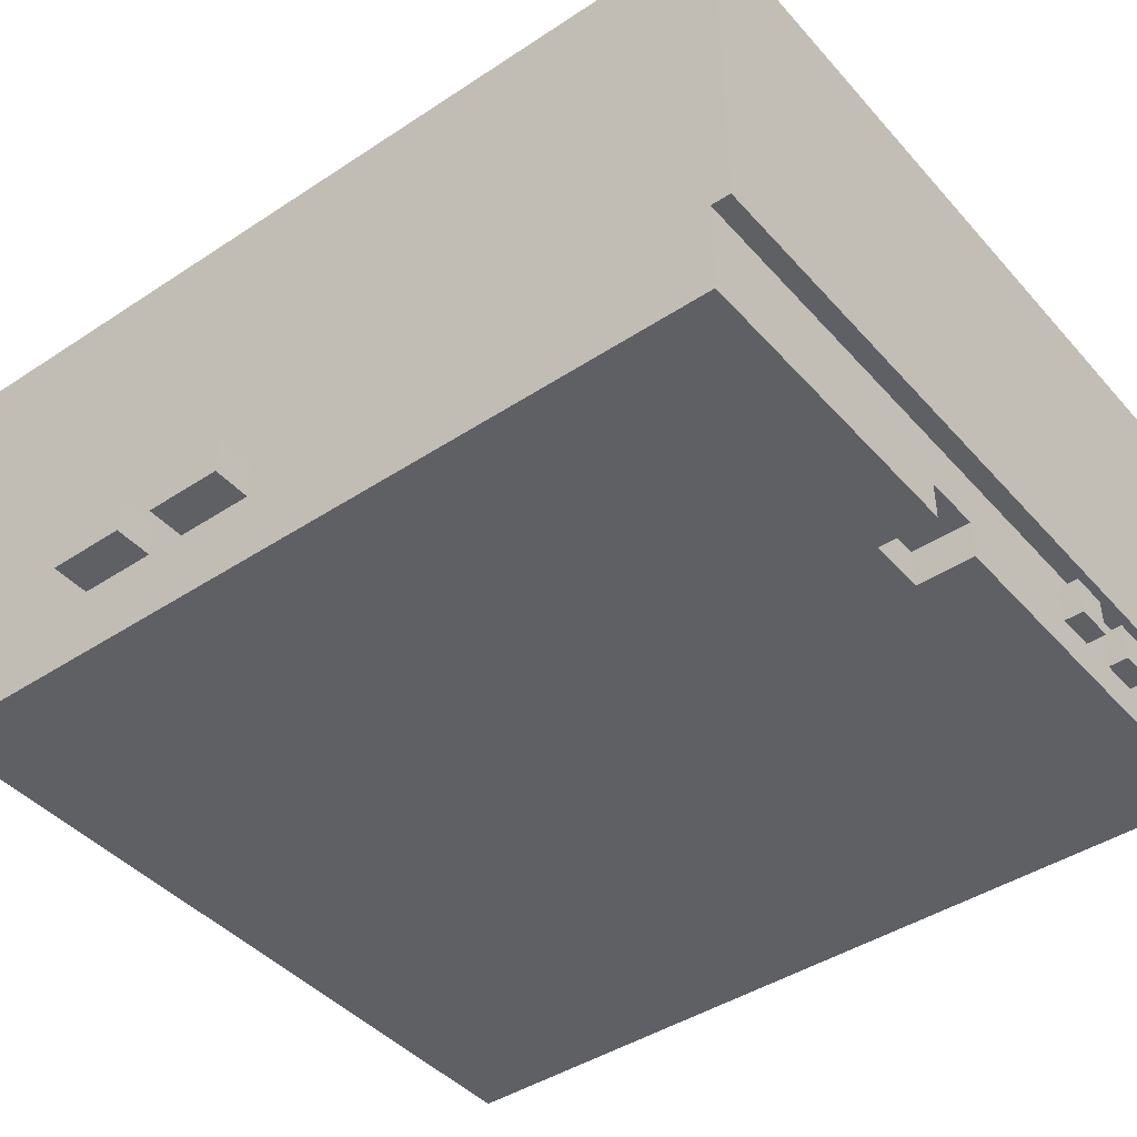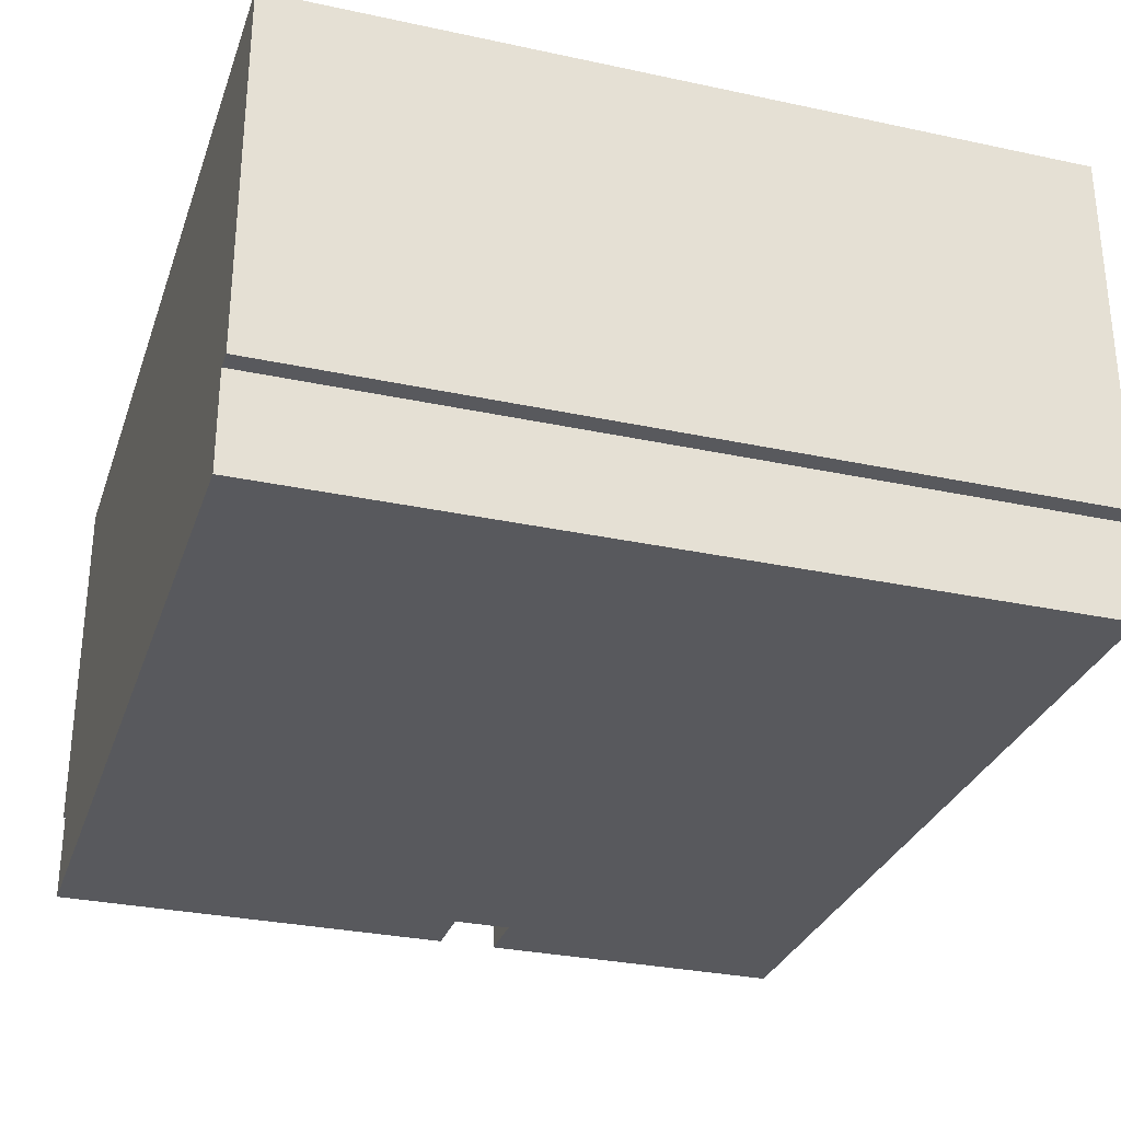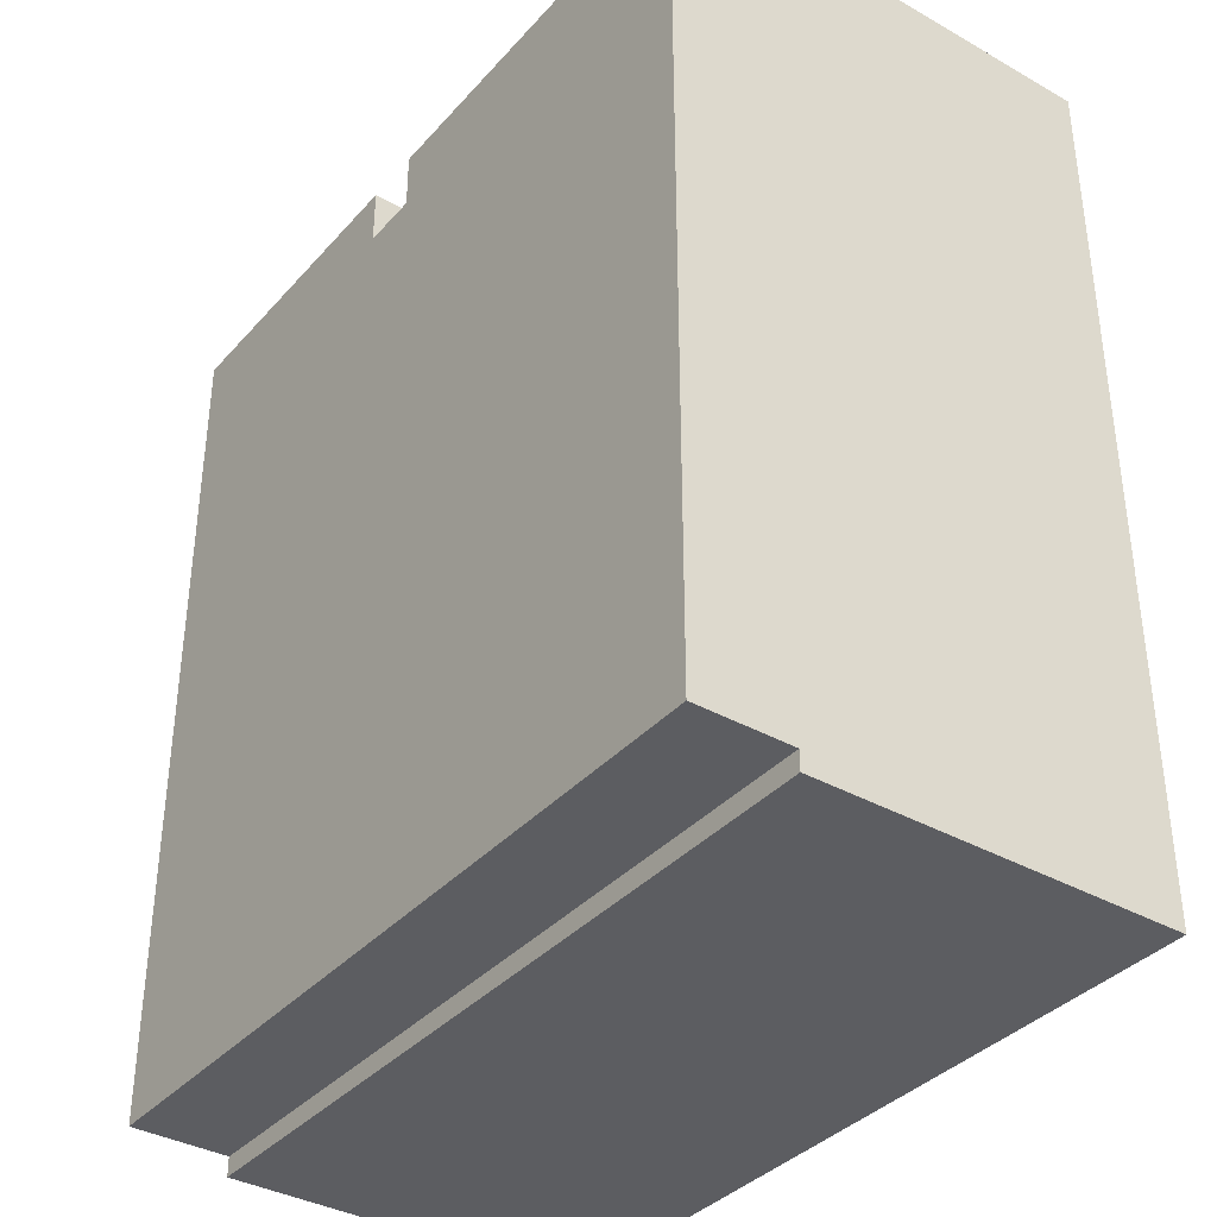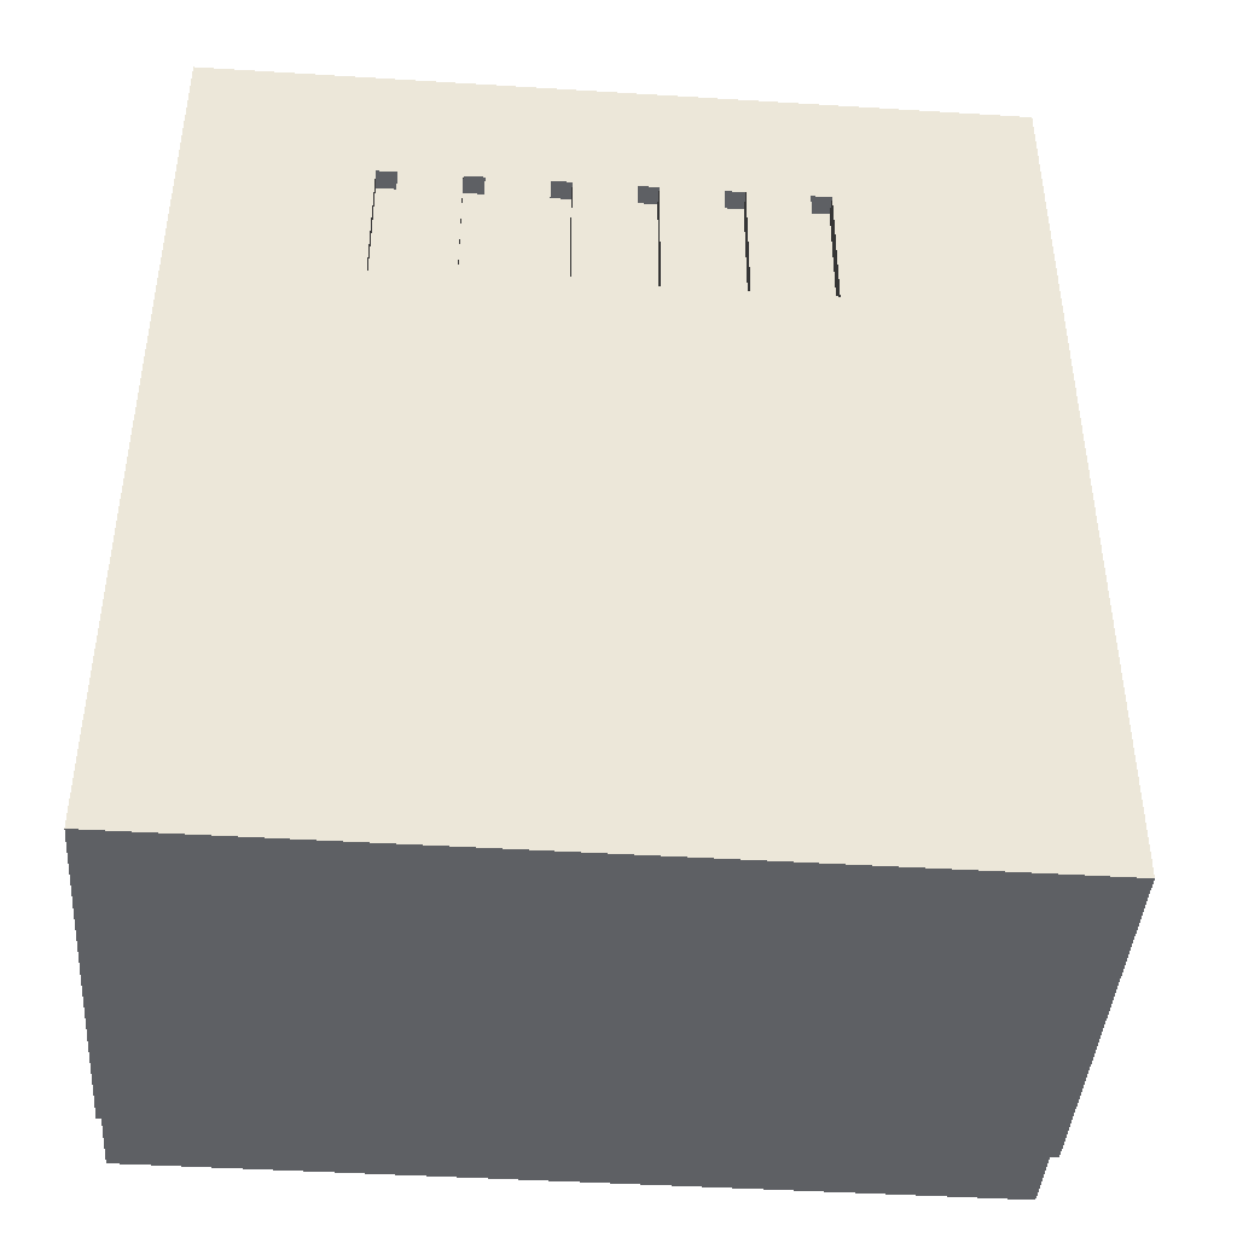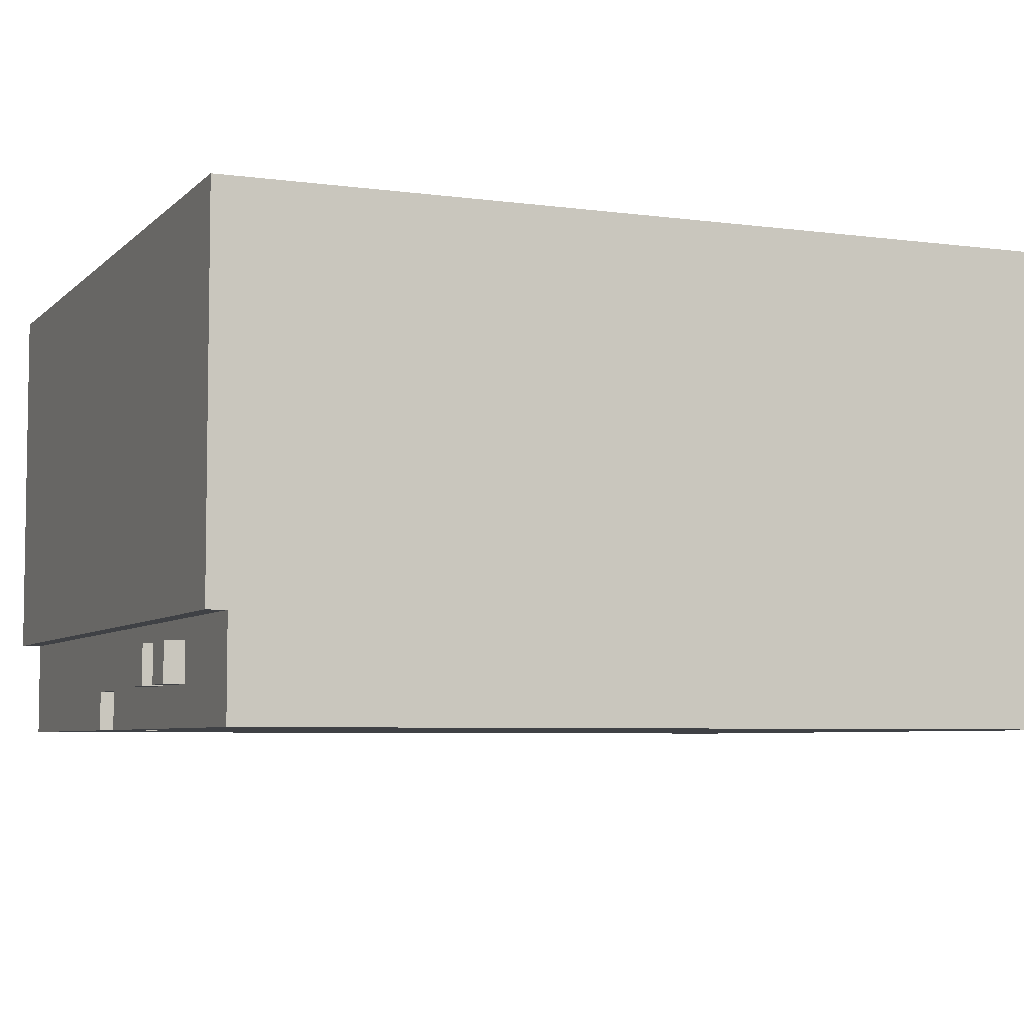
<metadata>
{"format":"obj","ext":"obj","renderer":"f3d","projection":"perspective","resolution":1024,"background":"white","views":[{"elev":-43.2,"azim":-52.0,"up":"+Y"},{"elev":-30.2,"azim":162.6,"up":"+Y"},{"elev":-36.9,"azim":53.9,"up":"+Z"},{"elev":-43.0,"azim":175.8,"up":"+Z"},{"elev":-5.7,"azim":67.3,"up":"+Y"}]}
</metadata>
<code>
v -21 4 -3
v -21 4 -7
v -21 4 -9
v -21 4 -13
v -21 6 -3
v -21 6 -7
v -21 6 -9
v -21 6 -13
v -19 0 22
v -19 0 16
v -19 0 9
v -19 0 -22
v -19 3 15
v -19 3 13
v -19 3 12
v -19 3 10
v -19 4 -3
v -19 4 -7
v -19 4 -9
v -19 4 -13
v -19 4 -15
v -19 4 -17
v -19 5 23
v -19 5 22
v -19 5 -22
v -19 5 -23
v -19 6 -3
v -19 6 -7
v -19 6 -9
v -19 6 -13
v -19 6 -15
v -19 6 -17
v -19 8 15
v -19 8 13
v -19 8 12
v -19 8 10
v -19 9 16
v -19 9 9
v -19 10 23
v -19 10 16
v -19 10 9
v -19 10 -23
v -19 13 16
v -19 13 9
v -19 13 -17
v -19 14 16
v -19 14 9
v -19 14 -16
v -19 16 -5
v -19 16 -7
v -19 16 -8
v -19 16 -9
v -19 16 -10
v -19 16 -12
v -19 16 -13
v -19 16 -15
v -19 17 -5
v -19 17 -7
v -19 18 -5
v -19 18 -7
v -19 19 -5
v -19 19 -7
v -19 19 -8
v -19 19 -9
v -19 20 -10
v -19 20 -11
v -19 20 -12
v -19 20 -13
v -19 21 -11
v -19 21 -12
v -19 22 -12
v -19 22 -15
v -19 23 23
v -19 23 16
v -19 23 9
v -19 23 -16
v -19 23 -17
v -19 23 -23
v -19 24 23
v -19 24 16
v -19 24 9
v -19 24 -16
v -19 24 -17
v -19 24 -23
v -8 23 16
v -8 23 9
v -8 24 16
v -8 24 9
v -4 23 16
v -4 23 9
v -4 24 16
v -4 24 9
v 0 0 22
v 0 0 19
v 0 2 22
v 0 2 19
v 0 23 16
v 0 23 9
v 0 24 16
v 0 24 9
v 4 23 16
v 4 23 9
v 4 24 16
v 4 24 9
v 8 2 23
v 8 2 22
v 8 4 23
v 8 4 22
v 8 23 16
v 8 23 9
v 8 24 16
v 8 24 9
v 12 2 23
v 12 2 22
v 12 4 23
v 12 4 22
v 12 23 16
v 12 23 9
v 12 24 16
v 12 24 9
v 17 5 -20
v 17 5 -21
v 17 6 -20
v 17 6 -21
v -18 5 -20
v -18 5 -21
v -18 6 -20
v -18 6 -21
v -9 23 16
v -9 23 9
v -9 24 16
v -9 24 9
v -5 23 16
v -5 23 9
v -5 24 16
v -5 24 9
v -3 0 22
v -3 0 19
v -3 2 22
v -3 2 19
v -1 23 16
v -1 23 9
v -1 24 16
v -1 24 9
v 3 23 16
v 3 23 9
v 3 24 16
v 3 24 9
v 7 23 16
v 7 23 9
v 7 24 16
v 7 24 9
v 10 2 23
v 10 2 22
v 10 4 23
v 10 4 22
v 11 23 16
v 11 23 9
v 11 24 16
v 11 24 9
v 14 2 23
v 14 2 22
v 14 4 23
v 14 4 22
v 21 0 22
v 21 0 16
v 21 0 9
v 21 0 -22
v 21 5 23
v 21 5 22
v 21 5 -22
v 21 5 -23
v 21 9 16
v 21 9 9
v 21 10 23
v 21 10 16
v 21 10 9
v 21 10 -23
v 21 23 23
v 21 23 16
v 21 23 9
v 21 23 -23
v 21 24 23
v 21 24 16
v 21 24 9
v 21 24 -23
v -19 5 23
v -19 10 23
v -19 23 23
v -19 24 23
v 8 2 23
v 8 4 23
v 10 2 23
v 10 4 23
v 12 2 23
v 12 4 23
v 14 2 23
v 14 4 23
v 21 5 23
v 21 10 23
v 21 23 23
v 21 24 23
v -19 0 22
v -19 5 22
v -3 0 22
v -3 2 22
v 0 0 22
v 0 2 22
v 7 1 22
v 7 5 22
v 8 2 22
v 8 4 22
v 10 2 22
v 10 4 22
v 12 2 22
v 12 4 22
v 14 2 22
v 14 4 22
v 15 1 22
v 15 5 22
v 21 0 22
v 21 5 22
v -3 0 19
v -3 2 19
v 0 0 19
v 0 2 19
v -9 23 9
v -9 24 9
v -8 23 9
v -8 24 9
v -5 23 9
v -5 24 9
v -4 23 9
v -4 24 9
v -1 23 9
v -1 24 9
v 0 23 9
v 0 24 9
v 3 23 9
v 3 24 9
v 4 23 9
v 4 24 9
v 7 23 9
v 7 24 9
v 8 23 9
v 8 24 9
v 11 23 9
v 11 24 9
v 12 23 9
v 12 24 9
v -21 4 -3
v -21 6 -3
v -19 4 -3
v -19 6 -3
v -21 4 -9
v -21 6 -9
v -19 4 -9
v -19 6 -9
v -18 5 -21
v -18 6 -21
v 17 5 -21
v 17 6 -21
v -9 23 16
v -9 24 16
v -8 23 16
v -8 24 16
v -5 23 16
v -5 24 16
v -4 23 16
v -4 24 16
v -1 23 16
v -1 24 16
v 0 23 16
v 0 24 16
v 3 23 16
v 3 24 16
v 4 23 16
v 4 24 16
v 7 23 16
v 7 24 16
v 8 23 16
v 8 24 16
v 11 23 16
v 11 24 16
v 12 23 16
v 12 24 16
v -21 4 -7
v -21 6 -7
v -19 4 -7
v -19 6 -7
v -21 4 -13
v -21 6 -13
v -19 4 -13
v -19 6 -13
v -18 5 -20
v -18 6 -20
v 17 5 -20
v 17 6 -20
v -19 0 -22
v -19 5 -22
v 21 0 -22
v 21 5 -22
v -19 5 -23
v -19 10 -23
v -19 23 -23
v -19 24 -23
v 21 5 -23
v 21 10 -23
v 21 23 -23
v 21 24 -23
v -19 0 22
v -3 0 22
v 0 0 22
v 21 0 22
v -3 0 19
v 0 0 19
v -19 0 16
v -18 0 16
v 20 0 16
v 21 0 16
v -19 0 9
v -18 0 9
v 20 0 9
v 21 0 9
v -19 0 -22
v 21 0 -22
v 8 2 23
v 10 2 23
v 12 2 23
v 14 2 23
v -3 2 22
v 0 2 22
v 8 2 22
v 10 2 22
v 12 2 22
v 14 2 22
v -3 2 19
v 0 2 19
v -21 4 -3
v -19 4 -3
v -21 4 -7
v -19 4 -7
v -21 4 -9
v -19 4 -9
v -21 4 -13
v -19 4 -13
v -19 5 23
v 21 5 23
v -19 5 22
v 7 5 22
v 15 5 22
v 21 5 22
v -19 5 -22
v 21 5 -22
v -19 5 -23
v 21 5 -23
v -18 6 -20
v 17 6 -20
v -18 6 -21
v 17 6 -21
v 8 4 23
v 10 4 23
v 12 4 23
v 14 4 23
v 8 4 22
v 10 4 22
v 12 4 22
v 14 4 22
v -18 5 -20
v 17 5 -20
v -18 5 -21
v 17 5 -21
v -21 6 -3
v -19 6 -3
v -21 6 -7
v -19 6 -7
v -21 6 -9
v -19 6 -9
v -21 6 -13
v -19 6 -13
v -9 23 16
v -8 23 16
v -5 23 16
v -4 23 16
v -1 23 16
v 0 23 16
v 3 23 16
v 4 23 16
v 7 23 16
v 8 23 16
v 11 23 16
v 12 23 16
v -9 23 9
v -8 23 9
v -5 23 9
v -4 23 9
v -1 23 9
v 0 23 9
v 3 23 9
v 4 23 9
v 7 23 9
v 8 23 9
v 11 23 9
v 12 23 9
v -19 24 23
v 21 24 23
v -18 24 22
v 20 24 22
v -19 24 16
v -18 24 16
v -16 24 16
v -15 24 16
v -12 24 16
v -9 24 16
v -8 24 16
v -5 24 16
v -4 24 16
v -1 24 16
v 0 24 16
v 3 24 16
v 4 24 16
v 7 24 16
v 8 24 16
v 11 24 16
v 12 24 16
v 15 24 16
v 16 24 16
v 20 24 16
v 21 24 16
v -19 24 9
v -18 24 9
v -16 24 9
v -15 24 9
v -12 24 9
v -11 24 9
v -9 24 9
v -8 24 9
v -5 24 9
v -4 24 9
v -1 24 9
v 0 24 9
v 3 24 9
v 4 24 9
v 7 24 9
v 8 24 9
v 11 24 9
v 12 24 9
v 15 24 9
v 16 24 9
v 20 24 9
v 21 24 9
v -19 24 -16
v -18 24 -16
v -12 24 -16
v -19 24 -17
v -18 24 -17
v -11 24 -17
v -18 24 -22
v 20 24 -22
v -19 24 -23
v 21 24 -23
f 5 2 1
f 6 2 5
f 7 4 3
f 8 4 7
f 13 11 10
f 14 11 13
f 15 11 14
f 16 11 15
f 17 12 11
f 18 12 17
f 19 12 18
f 20 12 19
f 21 12 20
f 22 12 21
f 24 10 9
f 25 12 22
f 27 17 11
f 28 19 18
f 29 19 28
f 30 21 20
f 31 22 21
f 31 21 30
f 32 26 25
f 32 22 31
f 32 25 22
f 33 13 10
f 33 14 13
f 34 15 14
f 34 14 33
f 35 16 15
f 35 15 34
f 36 11 16
f 36 16 35
f 37 35 34
f 37 33 10
f 37 36 35
f 37 34 33
f 37 24 23
f 37 10 24
f 38 29 28
f 38 36 37
f 38 11 36
f 38 32 31
f 38 30 29
f 38 27 11
f 38 28 27
f 38 31 30
f 39 37 23
f 40 38 37
f 40 37 39
f 41 32 38
f 41 38 40
f 42 26 32
f 42 32 41
f 43 40 39
f 43 41 40
f 44 42 41
f 44 41 43
f 45 42 44
f 46 43 39
f 46 44 43
f 47 45 44
f 47 44 46
f 48 45 47
f 49 48 47
f 50 48 49
f 51 48 50
f 52 48 51
f 53 48 52
f 54 48 53
f 55 48 54
f 56 48 55
f 57 49 47
f 57 50 49
f 58 51 50
f 58 50 57
f 59 57 47
f 59 58 57
f 60 51 58
f 60 58 59
f 61 59 47
f 61 60 59
f 62 51 60
f 62 60 61
f 63 52 51
f 63 51 62
f 64 53 52
f 64 52 63
f 65 62 61
f 65 53 64
f 65 64 63
f 65 63 62
f 65 54 53
f 66 54 65
f 67 55 54
f 67 54 66
f 68 56 55
f 68 55 67
f 69 67 66
f 69 66 65
f 69 68 67
f 70 68 69
f 71 70 69
f 71 68 70
f 72 48 56
f 72 68 71
f 72 56 68
f 73 46 39
f 74 47 46
f 74 46 73
f 75 71 69
f 75 47 74
f 75 69 65
f 75 72 71
f 75 65 61
f 75 61 47
f 76 48 72
f 76 72 75
f 76 45 48
f 77 42 45
f 77 45 76
f 78 42 77
f 79 74 73
f 80 75 74
f 80 74 79
f 81 76 75
f 81 75 80
f 82 77 76
f 82 76 81
f 83 78 77
f 83 77 82
f 84 78 83
f 87 86 85
f 88 86 87
f 91 90 89
f 92 90 91
f 95 94 93
f 96 94 95
f 99 98 97
f 100 98 99
f 103 102 101
f 104 102 103
f 107 106 105
f 108 106 107
f 111 110 109
f 112 110 111
f 115 114 113
f 116 114 115
f 119 118 117
f 120 118 119
f 123 122 121
f 124 122 123
f 125 126 127
f 127 126 128
f 129 130 131
f 131 130 132
f 133 134 135
f 135 134 136
f 137 138 139
f 139 138 140
f 141 142 143
f 143 142 144
f 145 146 147
f 147 146 148
f 149 150 151
f 151 150 152
f 153 154 155
f 155 154 156
f 157 158 159
f 159 158 160
f 161 162 163
f 163 162 164
f 165 166 170
f 167 168 171
f 169 170 173
f 166 167 173
f 170 166 173
f 171 172 174
f 173 167 174
f 167 171 174
f 169 173 175
f 173 174 176
f 175 173 176
f 174 172 177
f 176 174 177
f 177 172 178
f 175 176 179
f 176 177 180
f 179 176 180
f 177 178 181
f 180 177 181
f 181 178 182
f 179 180 183
f 180 181 184
f 183 180 184
f 181 182 185
f 184 181 185
f 185 182 186
f 193 192 191
f 194 192 193
f 197 196 195
f 198 196 197
f 199 188 187
f 200 189 188
f 200 188 199
f 201 190 189
f 201 189 200
f 202 190 201
f 205 204 203
f 206 204 205
f 208 204 206
f 209 208 207
f 210 204 208
f 210 208 209
f 211 210 209
f 212 210 211
f 213 211 209
f 214 210 212
f 215 213 209
f 215 214 213
f 216 210 214
f 216 214 215
f 217 215 209
f 218 210 216
f 219 209 207
f 219 218 217
f 219 217 209
f 220 210 218
f 220 218 219
f 221 219 207
f 221 220 219
f 222 220 221
f 225 224 223
f 226 224 225
f 229 228 227
f 230 228 229
f 233 232 231
f 234 232 233
f 237 236 235
f 238 236 237
f 241 240 239
f 242 240 241
f 245 244 243
f 246 244 245
f 249 248 247
f 250 248 249
f 253 252 251
f 254 252 253
f 257 256 255
f 258 256 257
f 261 260 259
f 262 260 261
f 263 264 265
f 265 264 266
f 267 268 269
f 269 268 270
f 271 272 273
f 273 272 274
f 275 276 277
f 277 276 278
f 279 280 281
f 281 280 282
f 283 284 285
f 285 284 286
f 287 288 289
f 289 288 290
f 291 292 293
f 293 292 294
f 295 296 297
f 297 296 298
f 299 300 301
f 301 300 302
f 303 304 307
f 304 305 308
f 307 304 308
f 305 306 309
f 308 305 309
f 309 306 310
f 315 312 311
f 316 314 313
f 317 315 311
f 317 316 315
f 318 316 317
f 319 314 316
f 319 316 318
f 320 314 319
f 321 318 317
f 322 319 318
f 322 318 321
f 323 320 319
f 323 319 322
f 324 320 323
f 325 322 321
f 325 323 322
f 325 324 323
f 326 324 325
f 333 328 327
f 334 328 333
f 335 330 329
f 336 330 335
f 337 332 331
f 338 332 337
f 341 340 339
f 342 340 341
f 345 344 343
f 346 344 345
f 349 348 347
f 350 348 349
f 351 348 350
f 352 348 351
f 355 354 353
f 356 354 355
f 359 358 357
f 360 358 359
f 361 362 365
f 365 362 366
f 363 364 367
f 367 364 368
f 369 370 371
f 371 370 372
f 373 374 375
f 375 374 376
f 377 378 379
f 379 378 380
f 381 382 393
f 393 382 394
f 383 384 395
f 395 384 396
f 385 386 397
f 397 386 398
f 387 388 399
f 399 388 400
f 389 390 401
f 401 390 402
f 391 392 403
f 403 392 404
f 405 406 407
f 407 406 408
f 405 407 409
f 407 408 410
f 409 407 410
f 410 408 411
f 411 408 412
f 412 408 413
f 413 408 414
f 414 408 415
f 415 408 416
f 416 408 417
f 417 408 418
f 418 408 419
f 419 408 420
f 420 408 421
f 421 408 422
f 422 408 423
f 423 408 424
f 424 408 425
f 425 408 426
f 426 408 427
f 408 406 428
f 427 408 428
f 428 406 429
f 409 410 430
f 410 411 431
f 430 410 431
f 411 412 432
f 431 411 432
f 412 413 433
f 432 412 433
f 413 414 434
f 433 413 434
f 434 414 435
f 435 414 436
f 415 416 437
f 437 416 438
f 417 418 439
f 439 418 440
f 419 420 441
f 441 420 442
f 421 422 443
f 443 422 444
f 423 424 445
f 445 424 446
f 425 426 447
f 426 427 448
f 447 426 448
f 427 428 449
f 448 427 449
f 428 429 450
f 449 428 450
f 450 429 451
f 430 431 452
f 431 432 453
f 452 431 453
f 432 433 453
f 433 434 453
f 434 435 454
f 453 434 454
f 452 453 455
f 453 454 455
f 455 454 456
f 446 447 457
f 456 454 457
f 448 449 457
f 435 436 457
f 447 448 457
f 444 445 457
f 437 438 457
f 442 443 457
f 445 446 457
f 440 441 457
f 439 440 457
f 438 439 457
f 443 444 457
f 436 437 457
f 441 442 457
f 454 435 457
f 449 450 457
f 455 456 458
f 456 457 458
f 457 450 459
f 458 457 459
f 450 451 459
f 455 458 460
f 458 459 460
f 459 451 461
f 460 459 461

</code>
